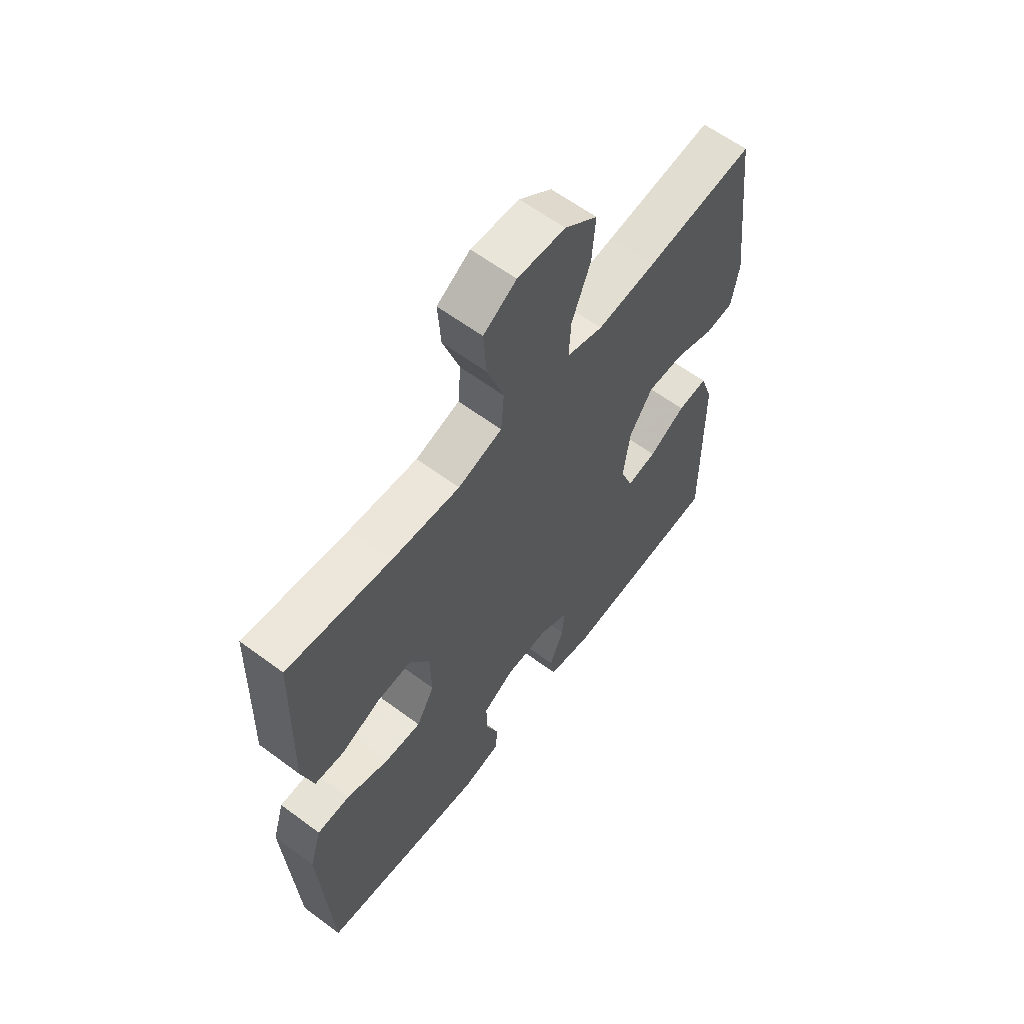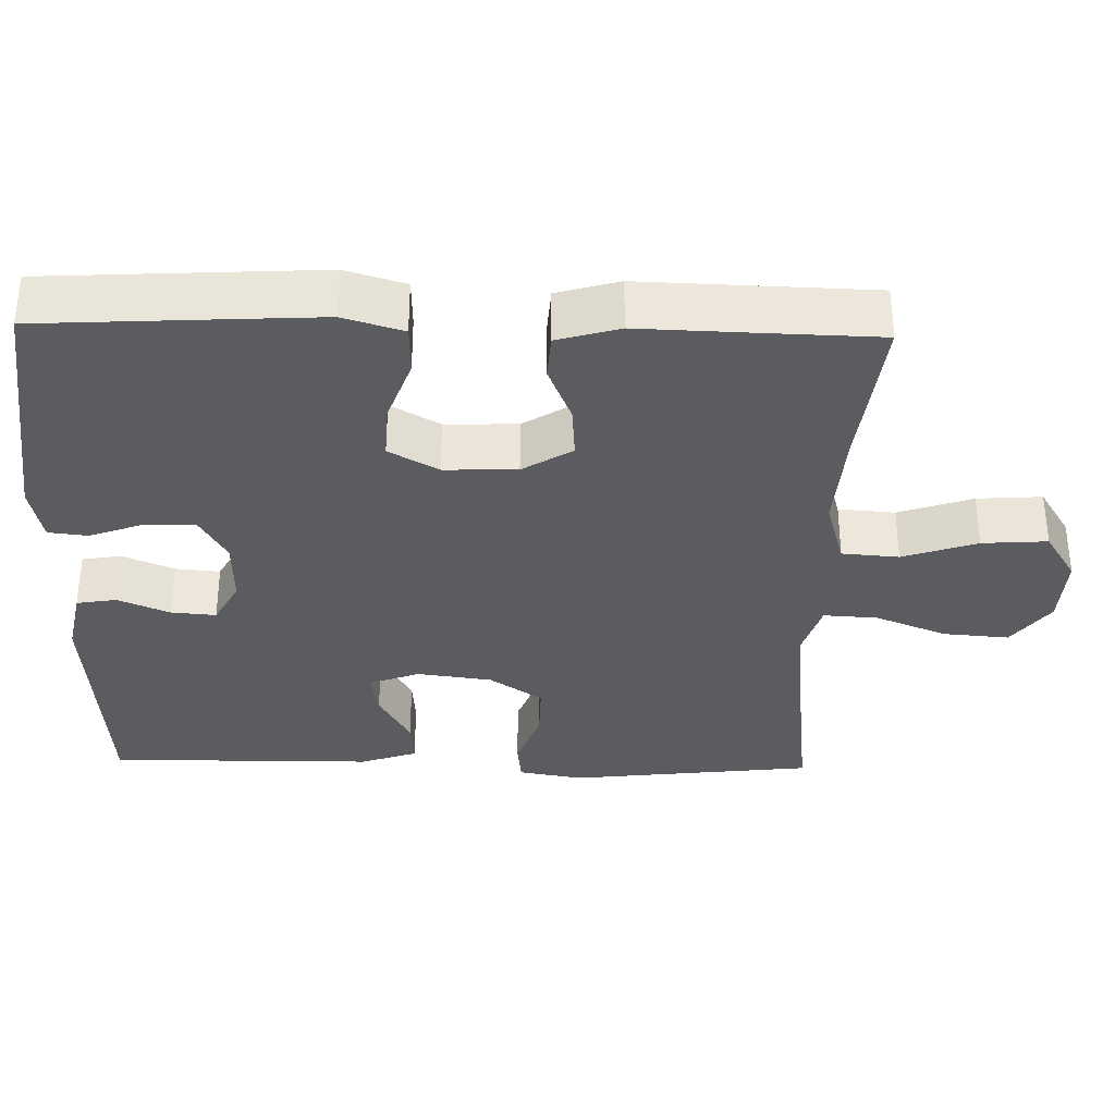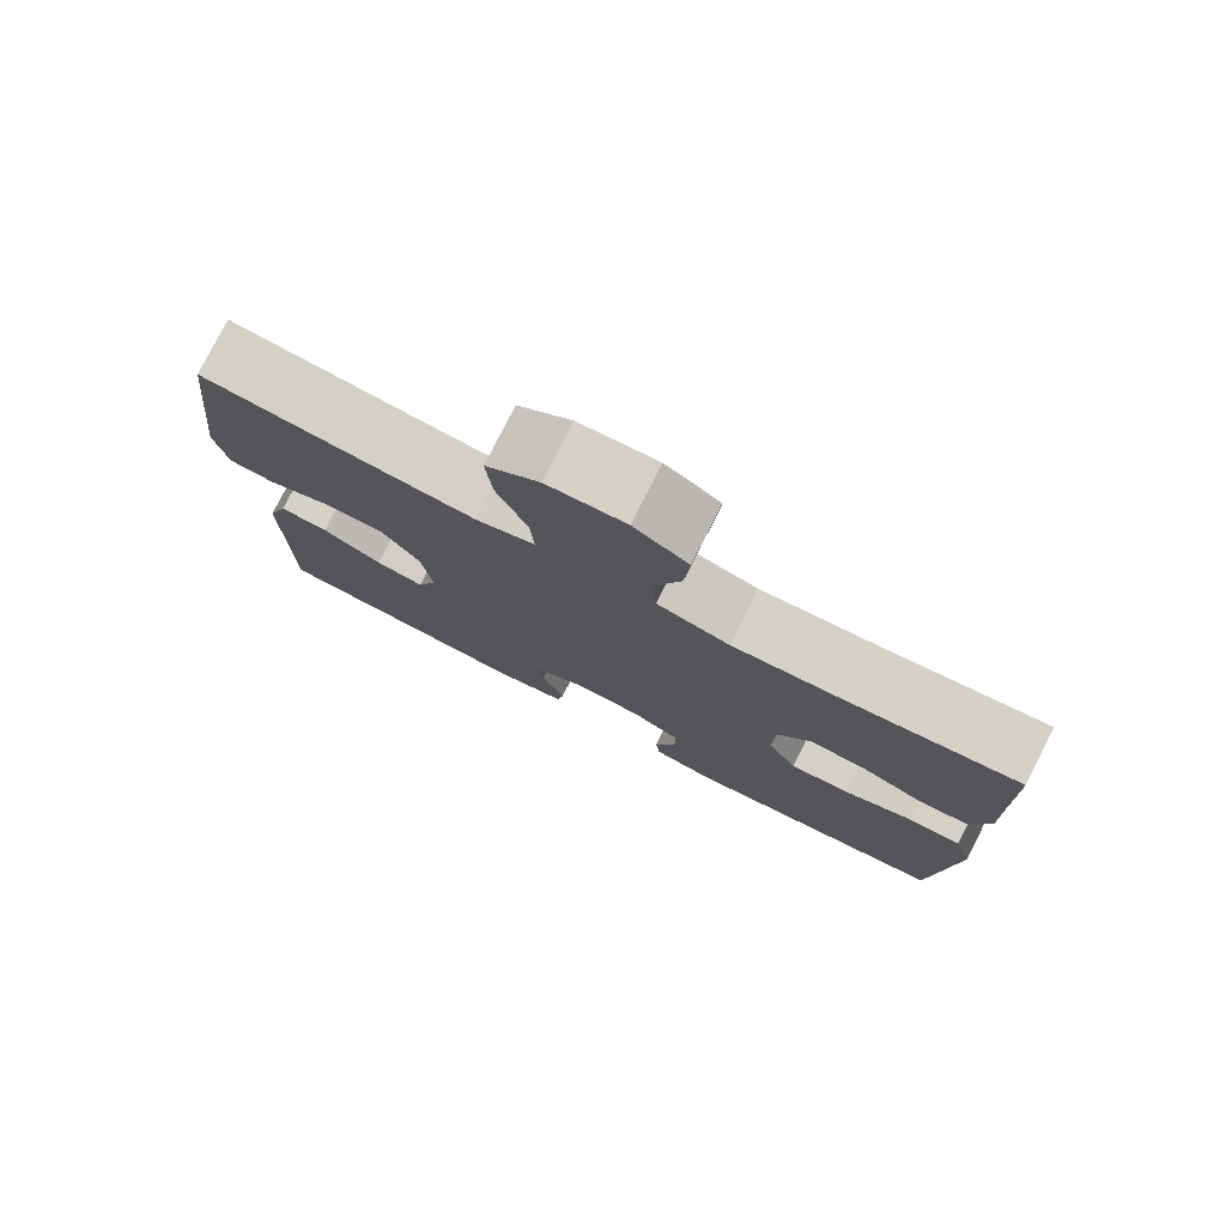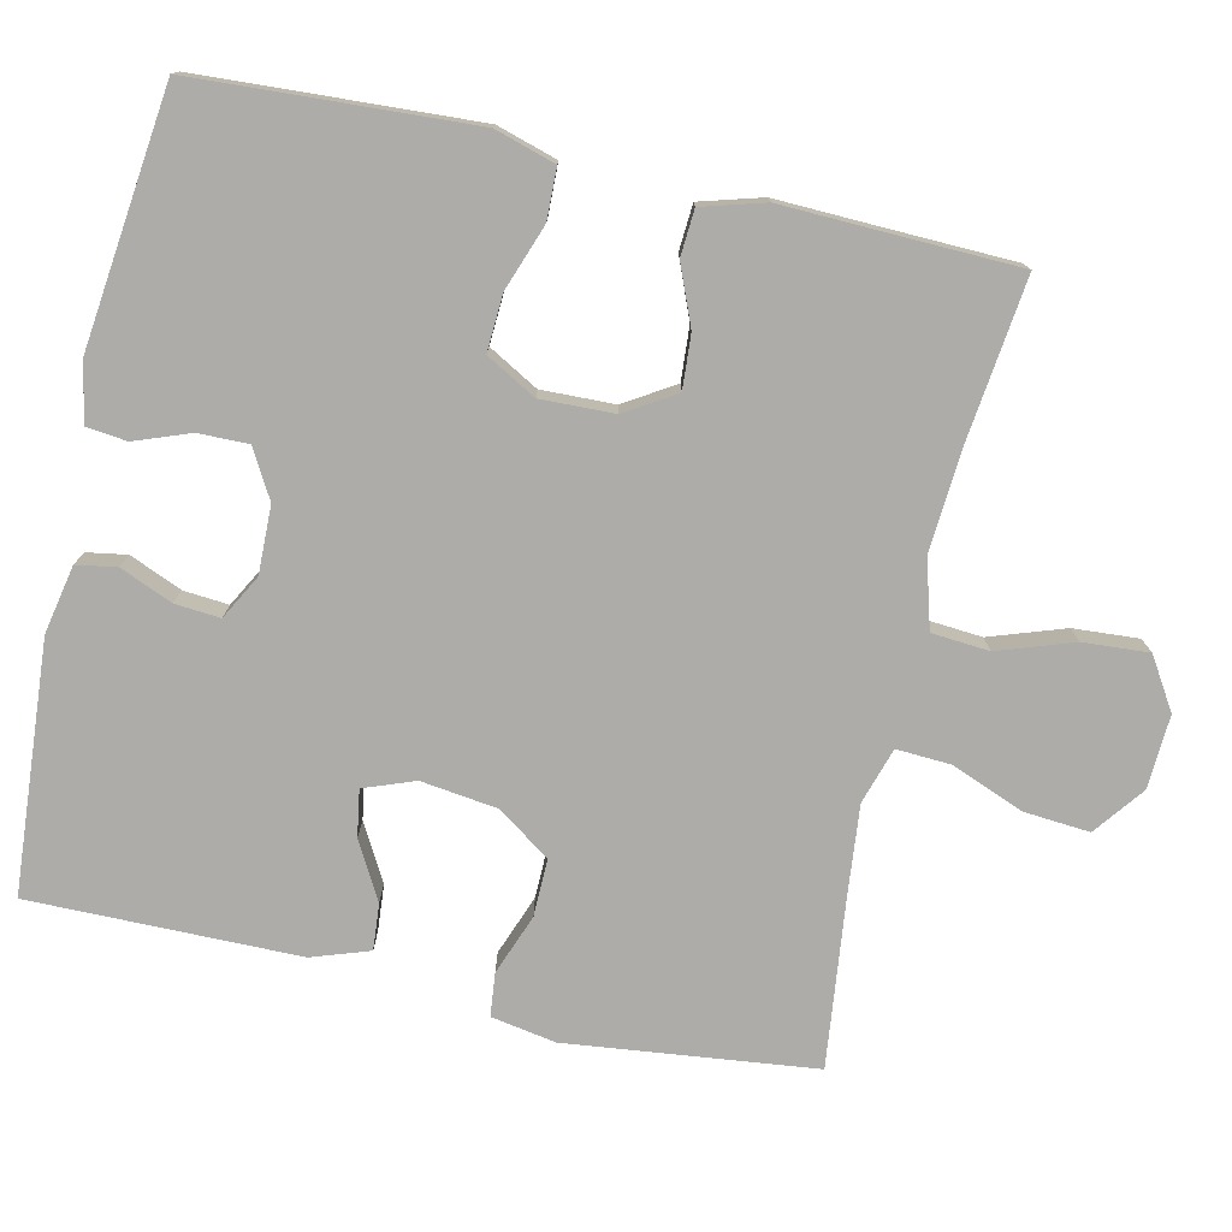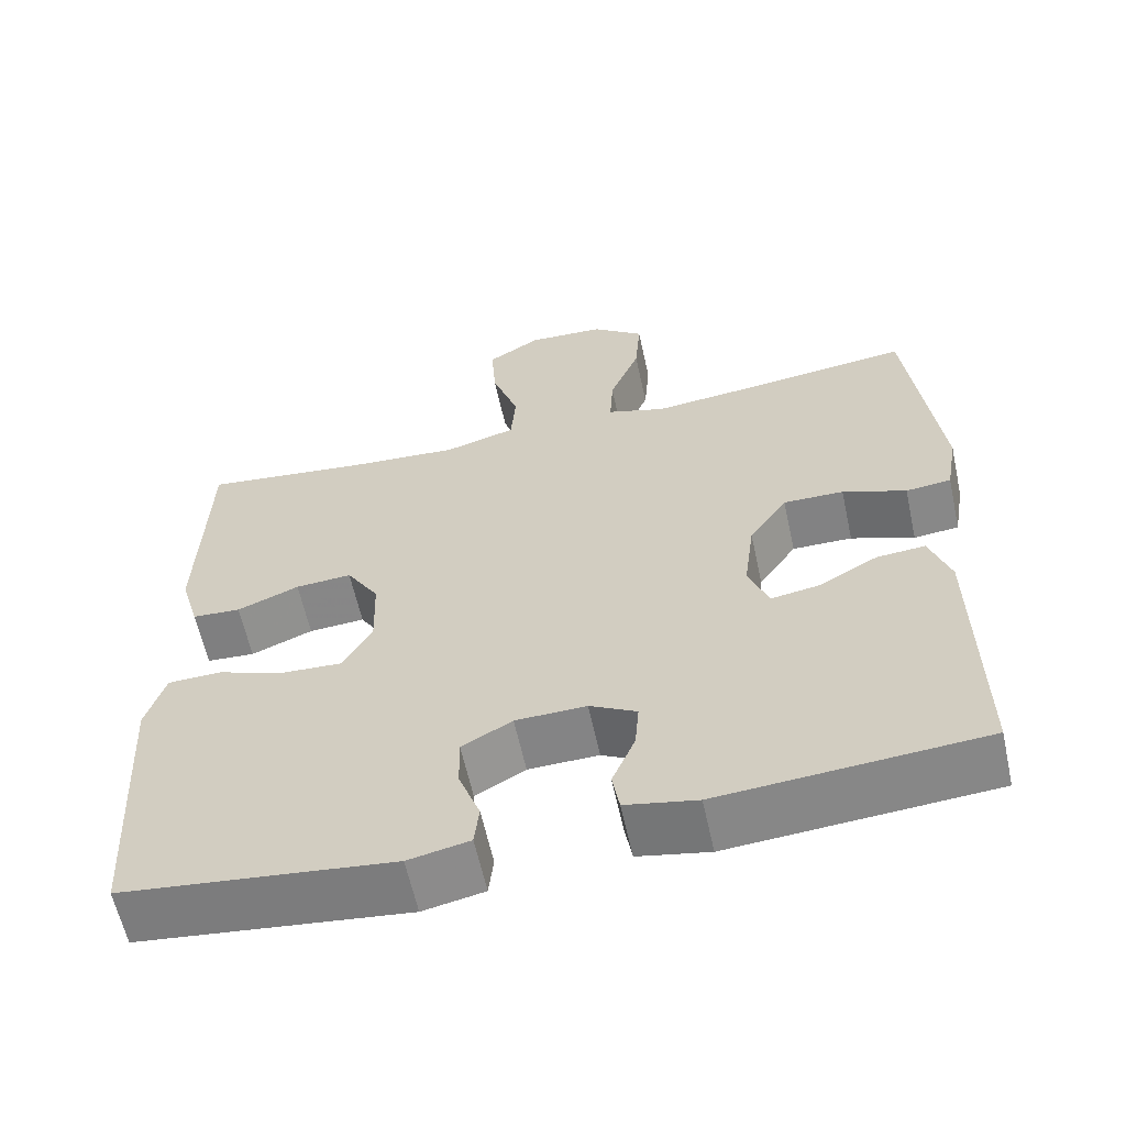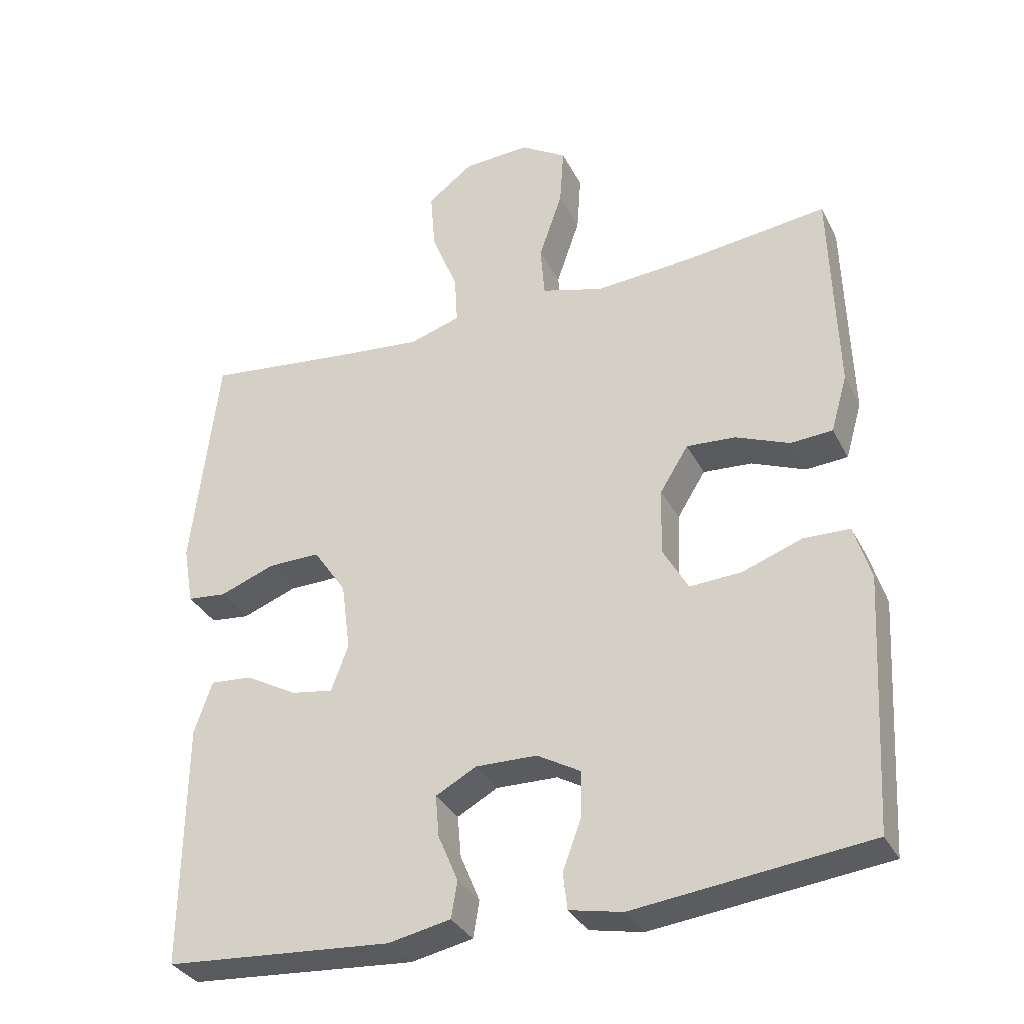
<metadata>
{"format":"obj","ext":"obj","renderer":"f3d","projection":"perspective","resolution":1024,"background":"white","views":[{"elev":61.3,"azim":-52.9,"up":"+Z"},{"elev":-34.1,"azim":-91.4,"up":"+Y"},{"elev":78.6,"azim":-153.1,"up":"+Z"},{"elev":-76.7,"azim":-102.7,"up":"+Y"},{"elev":-61.1,"azim":12.3,"up":"+Z"},{"elev":-33.4,"azim":-156.2,"up":"+Z"}]}
</metadata>
<code>
v 0.5 0.07 -0.5
v 0.17 0.07 -0.525
v 0.08 0.07 -0.507
v 0.071 0.07 -0.454
v 0.1 0.07 -0.385
v 0.105 0.07 -0.325
v 0.046 0.07 -0.293
v -0.043 0.07 -0.295
v -0.106 0.07 -0.331
v -0.105 0.07 -0.397
v -0.078 0.07 -0.47
v -0.084 0.07 -0.523
v -0.161 0.07 -0.539
v -0.5 0.07 -0.5
v -0.514 0.07 -0.258
v -0.521 0.07 -0.134
v -0.497 0.07 -0.054
v -0.43 0.07 -0.052
v -0.343 0.07 -0.083
v -0.268 0.07 -0.087
v -0.231 0.07 -0.021
v -0.234 0.07 0.076
v -0.275 0.07 0.142
v -0.346 0.07 0.137
v -0.424 0.07 0.105
v -0.485 0.07 0.109
v -0.509 0.07 0.192
v -0.505 0.07 0.32
v -0.5 0.07 0.5
v -0.289 0.07 0.475
v -0.151 0.07 0.465
v -0.061 0.07 0.491
v -0.055 0.07 0.567
v -0.089 0.07 0.666
v -0.095 0.07 0.753
v -0.028 0.07 0.795
v 0.069 0.07 0.79
v 0.135 0.07 0.74
v 0.128 0.07 0.653
v 0.09 0.07 0.557
v 0.086 0.07 0.485
v 0.16 0.07 0.462
v 0.279 0.07 0.474
v 0.5 0.07 0.5
v 0.538 0.07 0.173
v 0.523 0.07 0.087
v 0.466 0.07 0.081
v 0.386 0.07 0.111
v 0.31 0.07 0.112
v 0.262 0.07 0.041
v 0.249 0.07 -0.059
v 0.274 0.07 -0.126
v 0.335 0.07 -0.116
v 0.41 0.07 -0.074
v 0.471 0.07 -0.069
v 0.497 0.07 -0.145
v 0.498 0.07 -0.268
v 0.5 0 -0.5
v 0.17 0 -0.525
v 0.08 0 -0.507
v 0.071 0 -0.454
v 0.1 0 -0.385
v 0.105 0 -0.325
v 0.046 0 -0.293
v -0.043 0 -0.295
v -0.106 0 -0.331
v -0.105 0 -0.397
v -0.078 0 -0.47
v -0.084 0 -0.523
v -0.161 0 -0.539
v -0.5 0 -0.5
v -0.514 0 -0.258
v -0.521 0 -0.134
v -0.497 0 -0.054
v -0.43 0 -0.052
v -0.343 0 -0.083
v -0.268 0 -0.087
v -0.231 0 -0.021
v -0.234 0 0.076
v -0.275 0 0.142
v -0.346 0 0.137
v -0.424 0 0.105
v -0.485 0 0.109
v -0.509 0 0.192
v -0.505 0 0.32
v -0.5 0 0.5
v -0.289 0 0.475
v -0.151 0 0.465
v -0.061 0 0.491
v -0.055 0 0.567
v -0.089 0 0.666
v -0.095 0 0.753
v -0.028 0 0.795
v 0.069 0 0.79
v 0.135 0 0.74
v 0.128 0 0.653
v 0.09 0 0.557
v 0.086 0 0.485
v 0.16 0 0.462
v 0.279 0 0.474
v 0.5 0 0.5
v 0.538 0 0.173
v 0.523 0 0.087
v 0.466 0 0.081
v 0.386 0 0.111
v 0.31 0 0.112
v 0.262 0 0.041
v 0.249 0 -0.059
v 0.274 0 -0.126
v 0.335 0 -0.116
v 0.41 0 -0.074
v 0.471 0 -0.069
v 0.497 0 -0.145
v 0.498 0 -0.268
f 55 56 57
f 54 55 57
f 53 54 57
f 3 4 5
f 2 3 5
f 1 2 5
f 57 1 5
f 53 57 5
f 52 53 5
f 51 52 5 6
f 50 51 6 7
f 46 47 48
f 45 46 48
f 44 45 48
f 43 44 48
f 42 43 48 49
f 41 42 49 50
f 38 39 40
f 37 38 40
f 36 37 40
f 35 36 40
f 34 35 40
f 33 34 40
f 32 33 40 41
f 50 7 8
f 41 50 8
f 32 41 8
f 31 32 8
f 28 29 30
f 28 30 31
f 27 28 31
f 26 27 31
f 25 26 31
f 24 25 31
f 17 18 19
f 16 17 19
f 15 16 19
f 14 15 19
f 13 14 19
f 12 13 19
f 11 12 19
f 10 11 19
f 9 10 19 20
f 8 9 20 21
f 23 24 31
f 22 23 31
f 8 21 22 31
f 114 113 112
f 114 112 111
f 114 111 110
f 62 61 60
f 62 60 59
f 62 59 58
f 62 58 114
f 62 114 110
f 62 110 109
f 63 62 109 108
f 64 63 108 107
f 105 104 103
f 105 103 102
f 105 102 101
f 105 101 100
f 106 105 100 99
f 107 106 99 98
f 97 96 95
f 97 95 94
f 97 94 93
f 97 93 92
f 97 92 91
f 97 91 90
f 98 97 90 89
f 65 64 107
f 65 107 98
f 65 98 89
f 65 89 88
f 87 86 85
f 88 87 85
f 88 85 84
f 88 84 83
f 88 83 82
f 88 82 81
f 76 75 74
f 76 74 73
f 76 73 72
f 76 72 71
f 76 71 70
f 76 70 69
f 76 69 68
f 76 68 67
f 77 76 67 66
f 78 77 66 65
f 88 81 80
f 88 80 79
f 88 79 78 65
f 1 58 59 2
f 2 59 60 3
f 3 60 61 4
f 4 61 62 5
f 5 62 63 6
f 6 63 64 7
f 7 64 65 8
f 8 65 66 9
f 9 66 67 10
f 10 67 68 11
f 11 68 69 12
f 12 69 70 13
f 13 70 71 14
f 14 71 72 15
f 15 72 73 16
f 16 73 74 17
f 17 74 75 18
f 18 75 76 19
f 19 76 77 20
f 20 77 78 21
f 21 78 79 22
f 22 79 80 23
f 23 80 81 24
f 24 81 82 25
f 25 82 83 26
f 26 83 84 27
f 27 84 85 28
f 28 85 86 29
f 29 86 87 30
f 30 87 88 31
f 31 88 89 32
f 32 89 90 33
f 33 90 91 34
f 34 91 92 35
f 35 92 93 36
f 36 93 94 37
f 37 94 95 38
f 38 95 96 39
f 39 96 97 40
f 40 97 98 41
f 41 98 99 42
f 42 99 100 43
f 43 100 101 44
f 44 101 102 45
f 45 102 103 46
f 46 103 104 47
f 47 104 105 48
f 48 105 106 49
f 49 106 107 50
f 50 107 108 51
f 51 108 109 52
f 52 109 110 53
f 53 110 111 54
f 54 111 112 55
f 55 112 113 56
f 56 113 114 57
f 57 114 58 1

</code>
